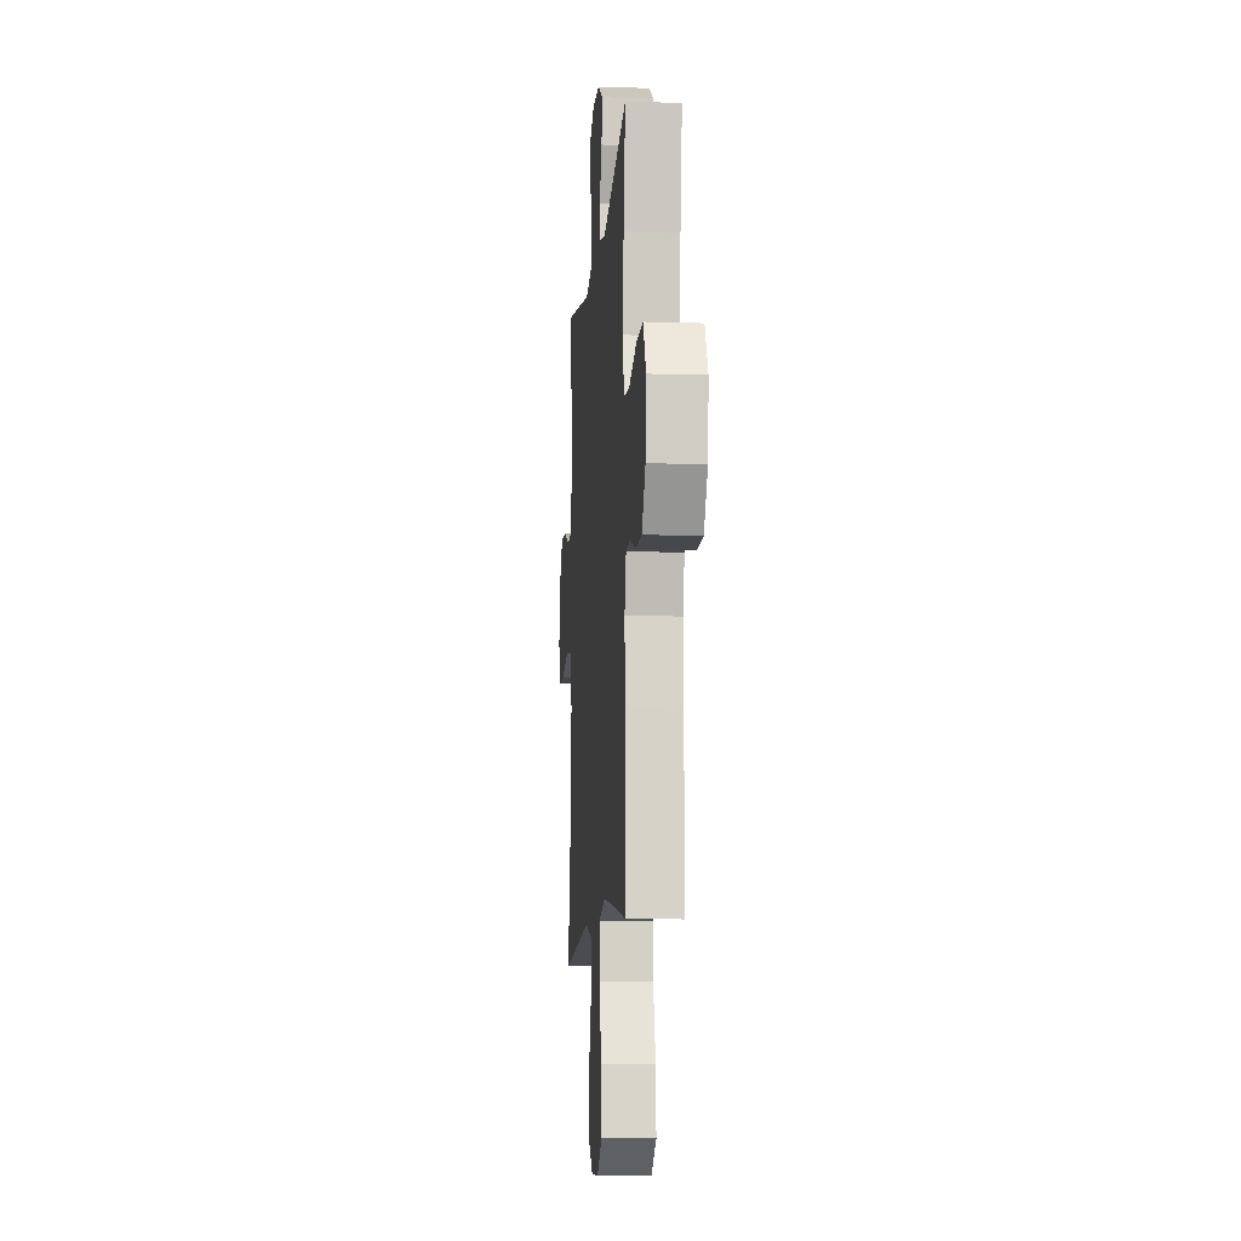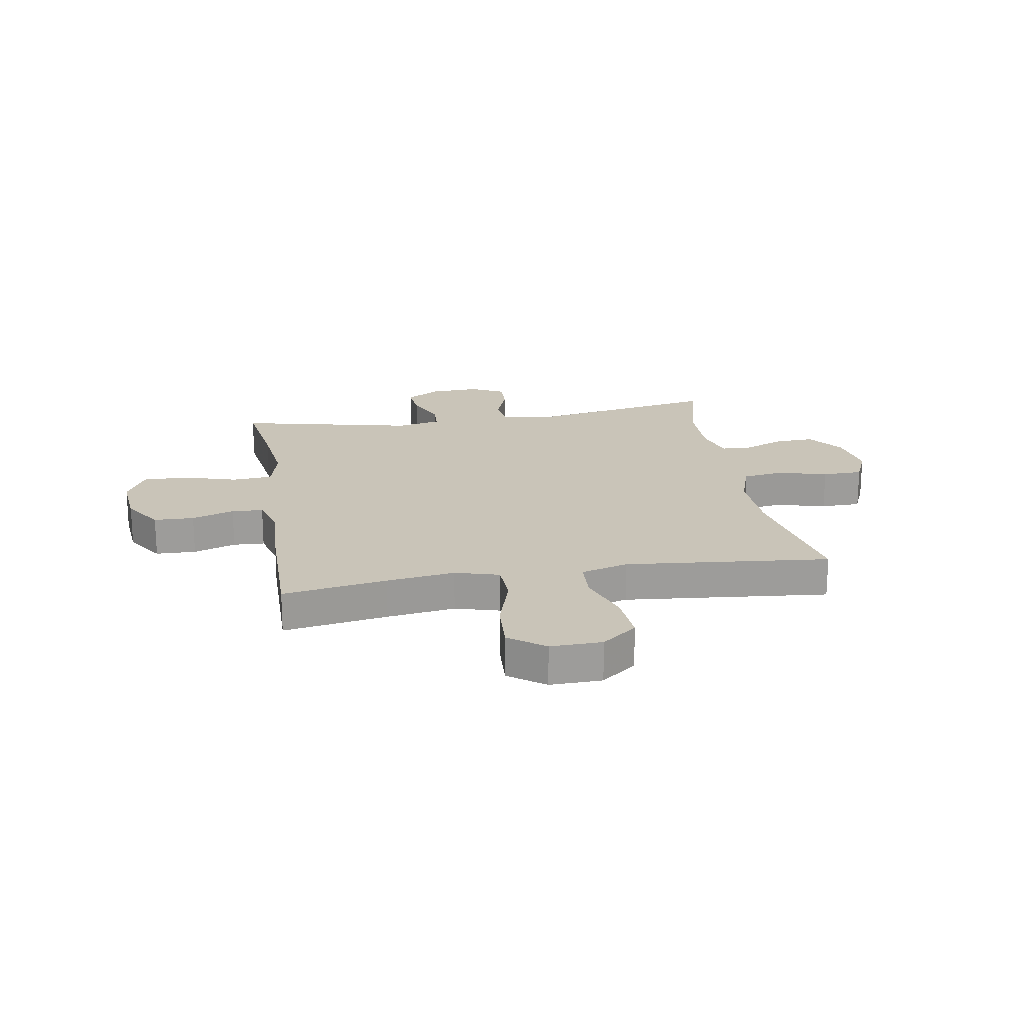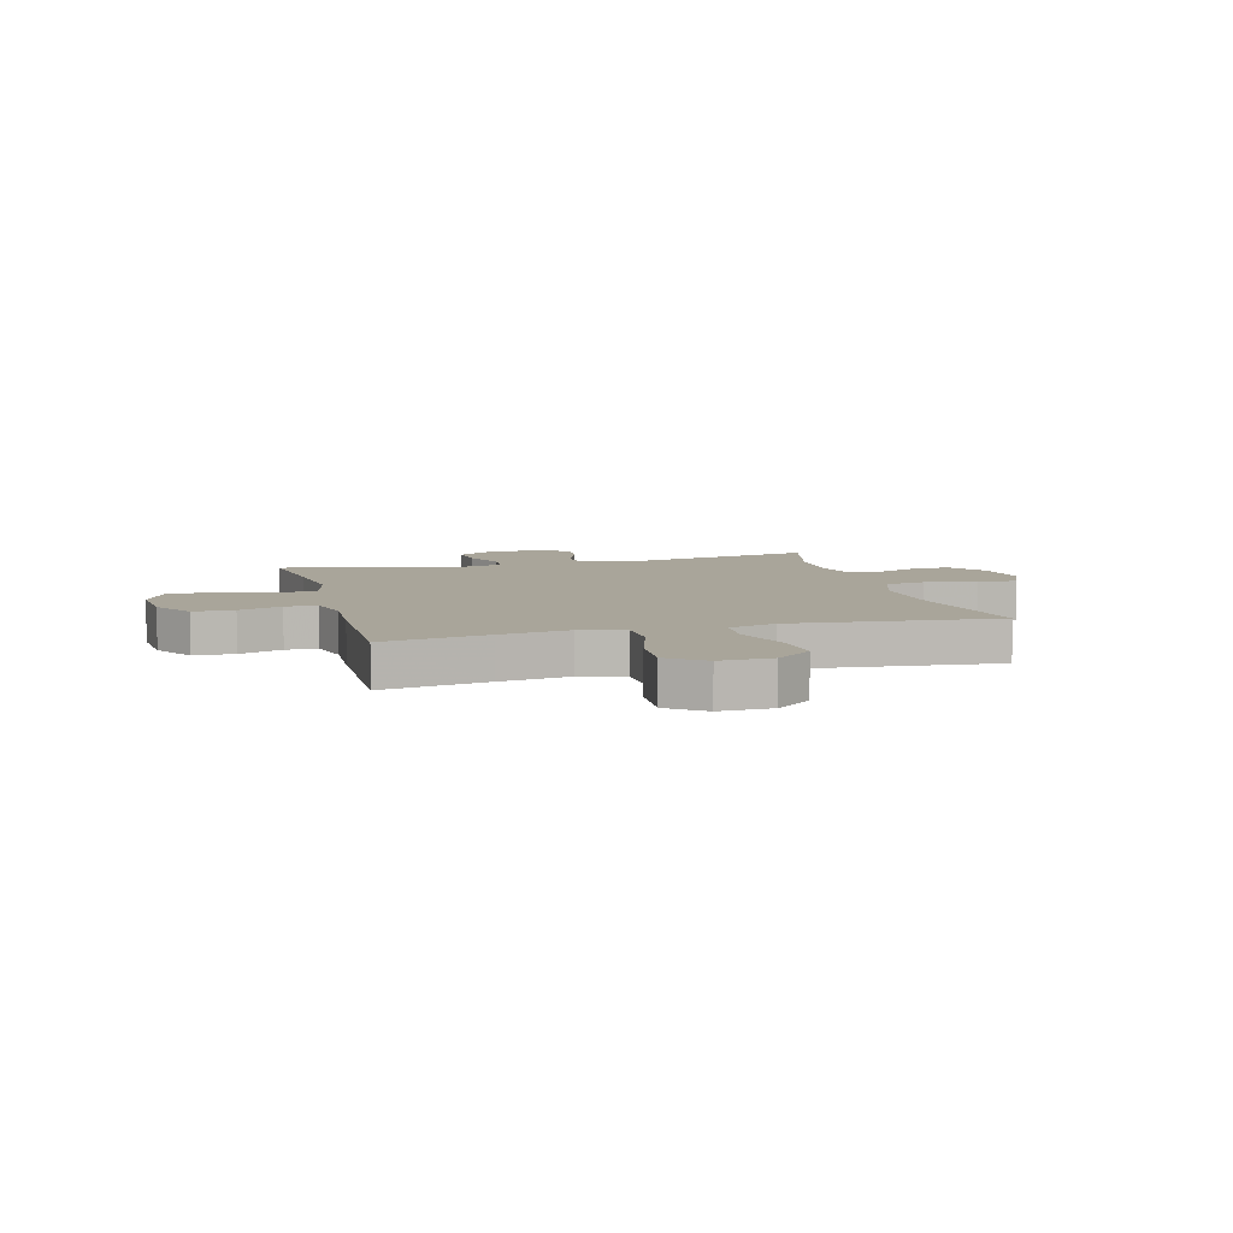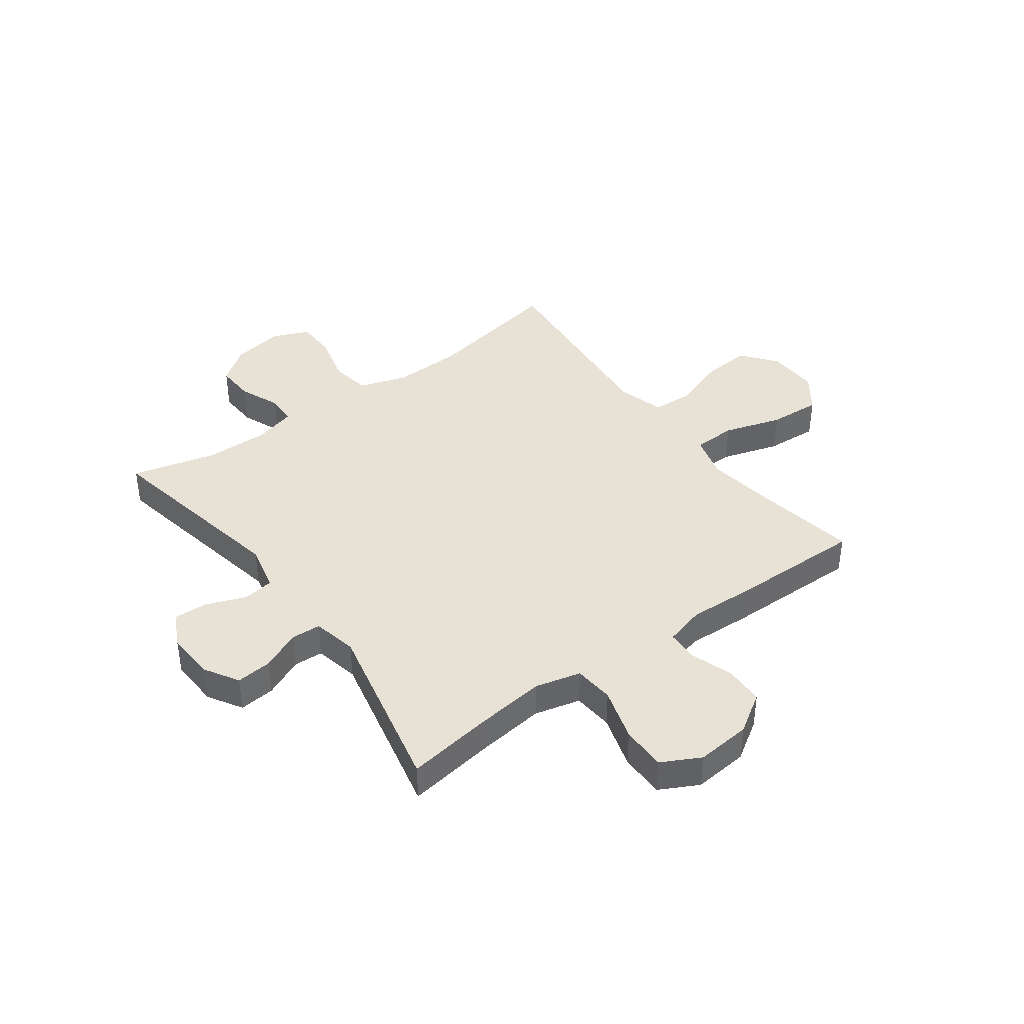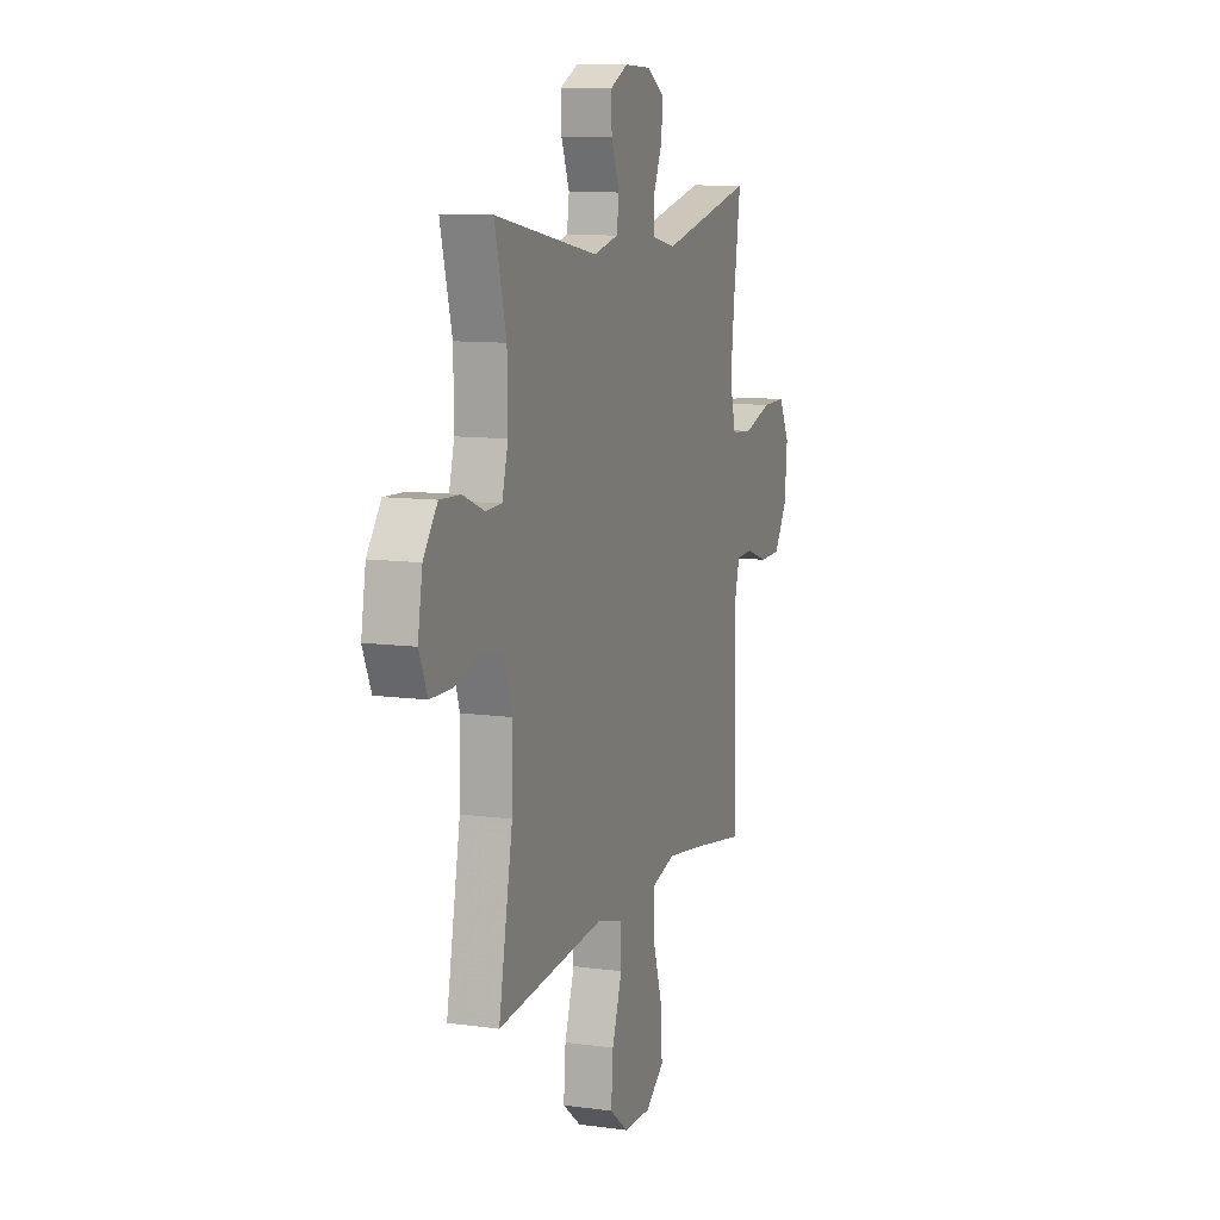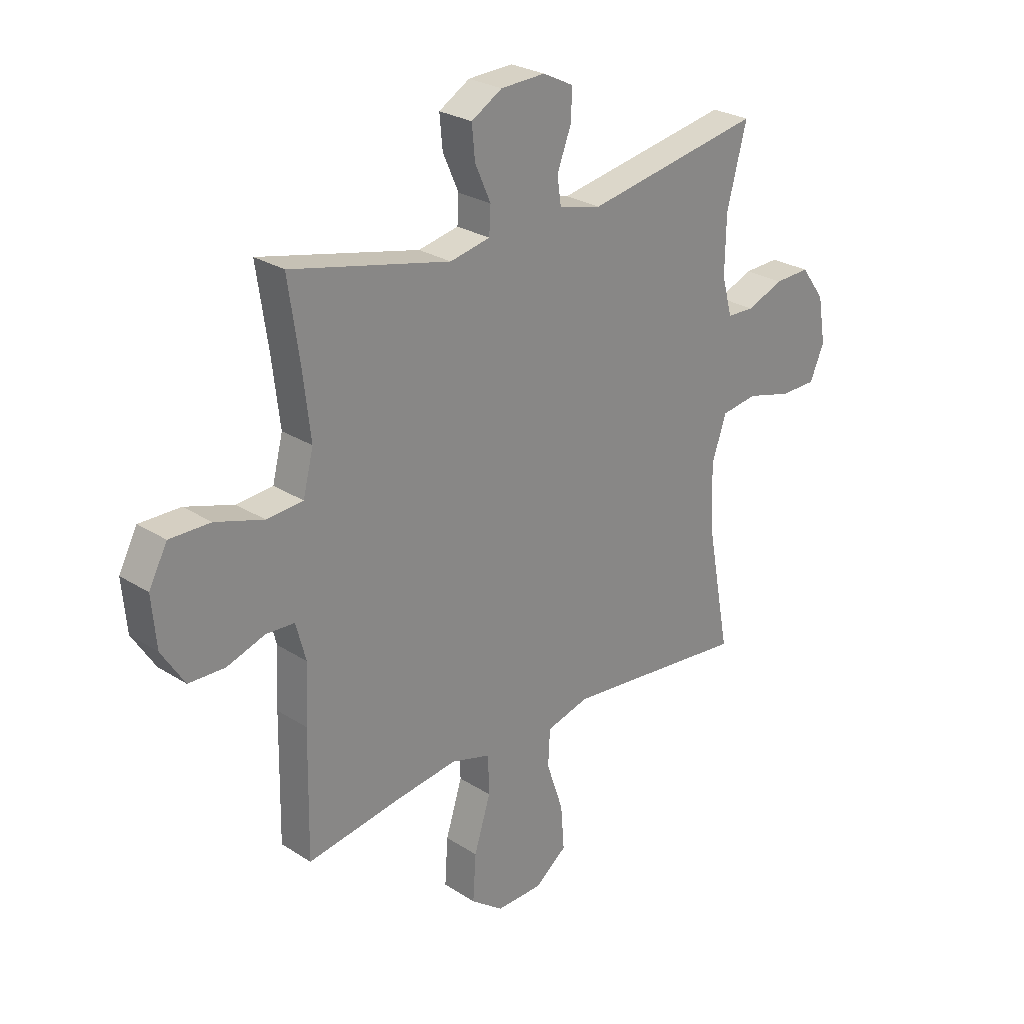
<metadata>
{"format":"obj","ext":"obj","renderer":"f3d","projection":"perspective","resolution":1024,"background":"white","views":[{"elev":-9.7,"azim":85.2,"up":"+Z"},{"elev":20.2,"azim":170.4,"up":"+Y"},{"elev":7.5,"azim":164.8,"up":"+Y"},{"elev":40.2,"azim":53.5,"up":"+Y"},{"elev":10.2,"azim":-70.7,"up":"+Z"},{"elev":26.3,"azim":135.2,"up":"+Z"}]}
</metadata>
<code>
v 0.5 0.07 -0.5
v 0.31 0.07 -0.469
v 0.186 0.07 -0.452
v 0.106 0.07 -0.475
v 0.104 0.07 -0.553
v 0.137 0.07 -0.659
v 0.143 0.07 -0.753
v 0.078 0.07 -0.801
v -0.016 0.07 -0.799
v -0.08 0.07 -0.749
v -0.073 0.07 -0.66
v -0.039 0.07 -0.56
v -0.043 0.07 -0.487
v -0.129 0.07 -0.463
v -0.261 0.07 -0.476
v -0.5 0.07 -0.5
v -0.452 0.07 -0.244
v -0.448 0.07 -0.116
v -0.477 0.07 -0.029
v -0.55 0.07 -0.018
v -0.641 0.07 -0.042
v -0.714 0.07 -0.041
v -0.743 0.07 0.026
v -0.727 0.07 0.12
v -0.679 0.07 0.185
v -0.608 0.07 0.182
v -0.534 0.07 0.152
v -0.479 0.07 0.154
v -0.458 0.07 0.23
v -0.46 0.07 0.346
v -0.5 0.07 0.5
v -0.144 0.07 0.434
v -0.058 0.07 0.454
v -0.05 0.07 0.51
v -0.078 0.07 0.583
v -0.081 0.07 0.645
v -0.019 0.07 0.676
v 0.071 0.07 0.672
v 0.133 0.07 0.635
v 0.127 0.07 0.57
v 0.095 0.07 0.498
v 0.098 0.07 0.444
v 0.179 0.07 0.427
v 0.5 0.07 0.5
v 0.477 0.07 0.342
v 0.462 0.07 0.215
v 0.483 0.07 0.132
v 0.556 0.07 0.126
v 0.653 0.07 0.156
v 0.735 0.07 0.157
v 0.772 0.07 0.087
v 0.763 0.07 -0.013
v 0.717 0.07 -0.085
v 0.644 0.07 -0.087
v 0.567 0.07 -0.061
v 0.51 0.07 -0.064
v 0.49 0.07 -0.138
v 0.496 0.07 -0.253
v 0.5 0 -0.5
v 0.31 0 -0.469
v 0.186 0 -0.452
v 0.106 0 -0.475
v 0.104 0 -0.553
v 0.137 0 -0.659
v 0.143 0 -0.753
v 0.078 0 -0.801
v -0.016 0 -0.799
v -0.08 0 -0.749
v -0.073 0 -0.66
v -0.039 0 -0.56
v -0.043 0 -0.487
v -0.129 0 -0.463
v -0.261 0 -0.476
v -0.5 0 -0.5
v -0.452 0 -0.244
v -0.448 0 -0.116
v -0.477 0 -0.029
v -0.55 0 -0.018
v -0.641 0 -0.042
v -0.714 0 -0.041
v -0.743 0 0.026
v -0.727 0 0.12
v -0.679 0 0.185
v -0.608 0 0.182
v -0.534 0 0.152
v -0.479 0 0.154
v -0.458 0 0.23
v -0.46 0 0.346
v -0.5 0 0.5
v -0.144 0 0.434
v -0.058 0 0.454
v -0.05 0 0.51
v -0.078 0 0.583
v -0.081 0 0.645
v -0.019 0 0.676
v 0.071 0 0.672
v 0.133 0 0.635
v 0.127 0 0.57
v 0.095 0 0.498
v 0.098 0 0.444
v 0.179 0 0.427
v 0.5 0 0.5
v 0.477 0 0.342
v 0.462 0 0.215
v 0.483 0 0.132
v 0.556 0 0.126
v 0.653 0 0.156
v 0.735 0 0.157
v 0.772 0 0.087
v 0.763 0 -0.013
v 0.717 0 -0.085
v 0.644 0 -0.087
v 0.567 0 -0.061
v 0.51 0 -0.064
v 0.49 0 -0.138
v 0.496 0 -0.253
f 57 58 1 2
f 56 57 2 3
f 52 53 54 55
f 52 55 56
f 51 52 56
f 48 49 50 51
f 47 48 51 56
f 46 47 56 3
f 43 44 45
f 42 43 45 46
f 38 39 40 41
f 38 41 42
f 37 38 42
f 34 35 36 37
f 33 34 37 42
f 32 33 42 46
f 30 31 32 46
f 24 25 26 27
f 24 27 28
f 23 24 28
f 20 21 22 23
f 19 20 23 28
f 18 19 28 29
f 15 16 17
f 14 15 17 18
f 13 14 18 29
f 9 10 11 12
f 9 12 13
f 8 9 13
f 5 6 7 8
f 4 5 8 13
f 13 29 30 46
f 3 4 13 46
f 60 59 116 115
f 61 60 115 114
f 113 112 111 110
f 114 113 110
f 114 110 109
f 109 108 107 106
f 114 109 106 105
f 61 114 105 104
f 103 102 101
f 104 103 101 100
f 99 98 97 96
f 100 99 96
f 100 96 95
f 95 94 93 92
f 100 95 92 91
f 104 100 91 90
f 104 90 89 88
f 85 84 83 82
f 86 85 82
f 86 82 81
f 81 80 79 78
f 86 81 78 77
f 87 86 77 76
f 75 74 73
f 76 75 73 72
f 87 76 72 71
f 70 69 68 67
f 71 70 67
f 71 67 66
f 66 65 64 63
f 71 66 63 62
f 104 88 87 71
f 104 71 62 61
f 1 59 60 2
f 2 60 61 3
f 3 61 62 4
f 4 62 63 5
f 5 63 64 6
f 6 64 65 7
f 7 65 66 8
f 8 66 67 9
f 9 67 68 10
f 10 68 69 11
f 11 69 70 12
f 12 70 71 13
f 13 71 72 14
f 14 72 73 15
f 15 73 74 16
f 16 74 75 17
f 17 75 76 18
f 18 76 77 19
f 19 77 78 20
f 20 78 79 21
f 21 79 80 22
f 22 80 81 23
f 23 81 82 24
f 24 82 83 25
f 25 83 84 26
f 26 84 85 27
f 27 85 86 28
f 28 86 87 29
f 29 87 88 30
f 30 88 89 31
f 31 89 90 32
f 32 90 91 33
f 33 91 92 34
f 34 92 93 35
f 35 93 94 36
f 36 94 95 37
f 37 95 96 38
f 38 96 97 39
f 39 97 98 40
f 40 98 99 41
f 41 99 100 42
f 42 100 101 43
f 43 101 102 44
f 44 102 103 45
f 45 103 104 46
f 46 104 105 47
f 47 105 106 48
f 48 106 107 49
f 49 107 108 50
f 50 108 109 51
f 51 109 110 52
f 52 110 111 53
f 53 111 112 54
f 54 112 113 55
f 55 113 114 56
f 56 114 115 57
f 57 115 116 58
f 58 116 59 1

</code>
